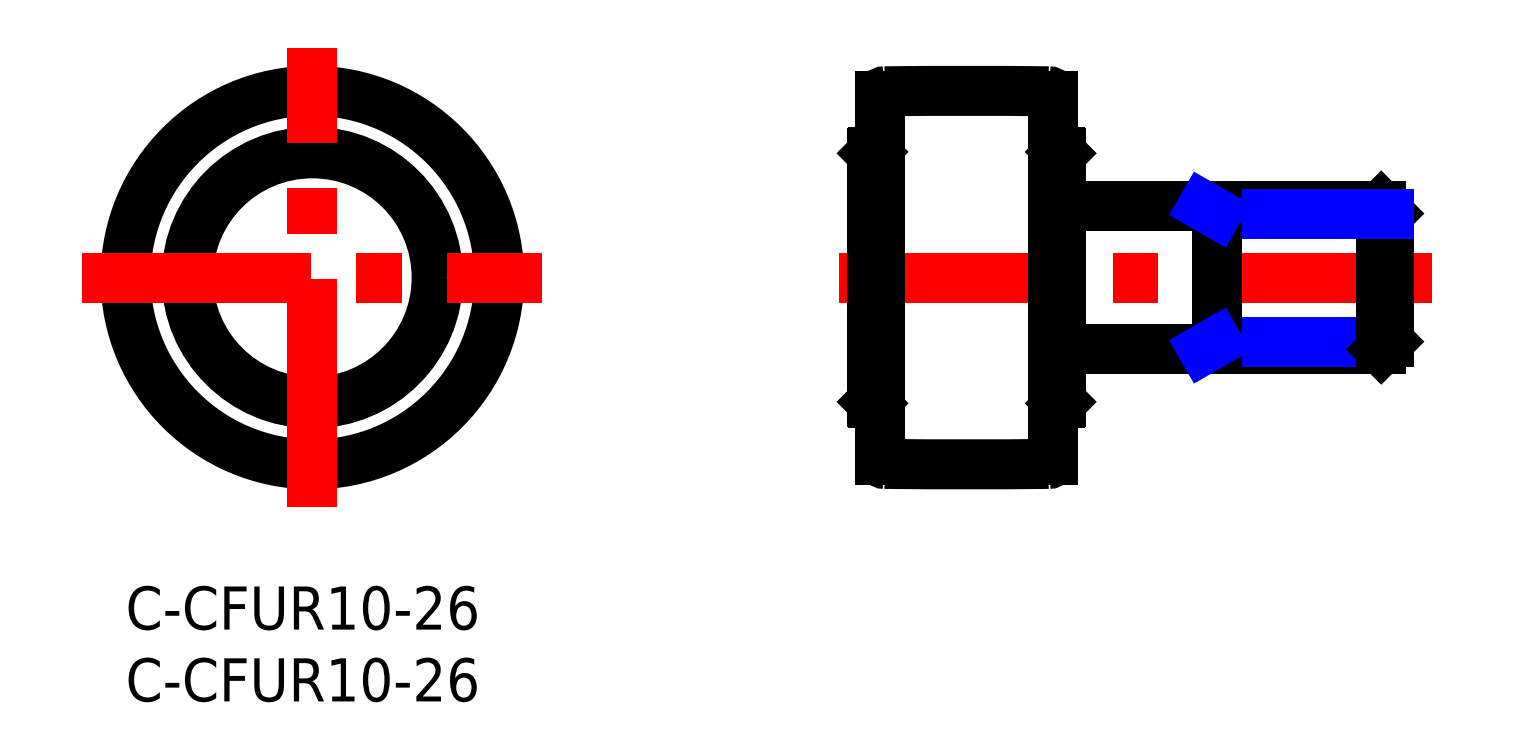
<metadata>
{"format":"dxf","ext":"dxf","renderer":"ezdxf+matplotlib","layout":"modelspace","background":"white","min_lineweight":24,"dpi":150}
</metadata>
<code>
0
SECTION
2
ENTITIES
0
INSERT
8
MSM_CONTINUOUS
2
*U15
10
0
20
0
30
0
0
INSERT
8
MSM_CONTINUOUS
2
*U16
10
0
20
0
30
0
0
CIRCLE
8
MSM_CONTINUOUS
10
13
20
21.5
30
0
40
8.65
0
LINE
8
MSM_CENTER
10
90.94
20
21.5
30
0
11
48.94
21
21.5
31
0
0
CIRCLE
8
MSM_CONTINUOUS
10
13
20
21.5
30
0
40
13
0
CIRCLE
8
MSM_CONTINUOUS
10
13
20
21.5
30
0
40
8.75
0
LINE
8
MSM_CENTER
10
-3
20
21.5
30
0
11
29
21
21.5
31
0
0
LINE
8
MSM_CENTER
10
13
20
5.5
30
0
11
13
21
37.5
31
0
0
LINE
8
MSM_CONTINUOUS
10
65.14
20
16.5
30
0
11
87.4
21
16.5
31
0
0
LINE
8
MSM_NARROW
10
75.94
20
17.04
30
0
11
87.94
21
17.04
31
0
0
LINE
8
MSM_CONTINUOUS
10
65.14
20
26.5
30
0
11
87.4
21
26.5
31
0
0
LINE
8
MSM_CONTINUOUS
10
87.94
20
17.04
30
0
11
87.94
21
25.96
31
0
0
LINE
8
MSM_CONTINUOUS
10
87.94
20
17.04
30
0
11
87.4
21
16.5
31
0
0
LINE
8
MSM_CONTINUOUS
10
87.4
20
16.5
30
0
11
87.4
21
26.5
31
0
0
LINE
8
MSM_CONTINUOUS
10
87.4
20
26.5
30
0
11
87.94
21
25.96
31
0
0
LINE
8
MSM_NARROW
10
75.94
20
25.96
30
0
11
87.94
21
25.96
31
0
0
LINE
8
MSM_CONTINUOUS
10
75.94
20
16.5
30
0
11
75.94
21
26.5
31
0
0
LINE
8
MSM_NARROW
10
75
20
26.5
30
0
11
75.94
21
25.96
31
0
0
LINE
8
MSM_NARROW
10
75
20
16.5
30
0
11
75.94
21
17.04
31
0
0
LINE
8
MSM_CONTINUOUS
10
52.04
20
30.25
30
0
11
51.94
21
30.15
31
0
0
LINE
8
MSM_CONTINUOUS
10
52.54
20
30.25
30
0
11
52.04
21
30.25
31
0
0
LINE
8
MSM_CONTINUOUS
10
52.04
20
12.75
30
0
11
52.04
21
30.25
31
0
0
LINE
8
MSM_CONTINUOUS
10
51.94
20
12.85
30
0
11
51.94
21
30.15
31
0
0
LINE
8
MSM_CONTINUOUS
10
52.04
20
12.75
30
0
11
51.94
21
12.85
31
0
0
LINE
8
MSM_CONTINUOUS
10
52.54
20
12.75
30
0
11
52.04
21
12.75
31
0
0
LINE
8
MSM_CONTINUOUS
10
65.04
20
30.25
30
0
11
65.14
21
30.15
31
0
0
LINE
8
MSM_CONTINUOUS
10
64.54
20
30.25
30
0
11
65.04
21
30.25
31
0
0
LINE
8
MSM_CONTINUOUS
10
65.04
20
12.75
30
0
11
65.04
21
30.25
31
0
0
LINE
8
MSM_CONTINUOUS
10
65.14
20
12.85
30
0
11
65.14
21
30.15
31
0
0
LINE
8
MSM_CONTINUOUS
10
65.04
20
12.75
30
0
11
65.14
21
12.85
31
0
0
LINE
8
MSM_CONTINUOUS
10
64.54
20
12.75
30
0
11
65.04
21
12.75
31
0
0
ARC
8
MSM_CONTINUOUS
10
58.54
20
-465.5
30
0
40
500
50
89.35
51
90.65
0
ARC
8
MSM_CONTINUOUS
10
52.84
20
34.17
30
0
40
0.3
50
90.65
51
180
0
ARC
8
MSM_CONTINUOUS
10
64.24
20
34.17
30
0
40
0.3
50
0
51
89.35
0
LINE
8
MSM_CONTINUOUS
10
52.54
20
8.833
30
0
11
52.54
21
34.17
31
0
0
LINE
8
MSM_CONTINUOUS
10
64.54
20
34.17
30
0
11
64.54
21
8.833
31
0
0
ARC
8
MSM_CONTINUOUS
10
58.54
20
508.5
30
0
40
500
50
269.3
51
270.7
0
ARC
8
MSM_CONTINUOUS
10
52.84
20
8.833
30
0
40
0.3
50
180
51
269.3
0
ARC
8
MSM_CONTINUOUS
10
64.24
20
8.833
30
0
40
0.3
50
270.7
51
0
0
ENDSEC
0
EOF

</code>
